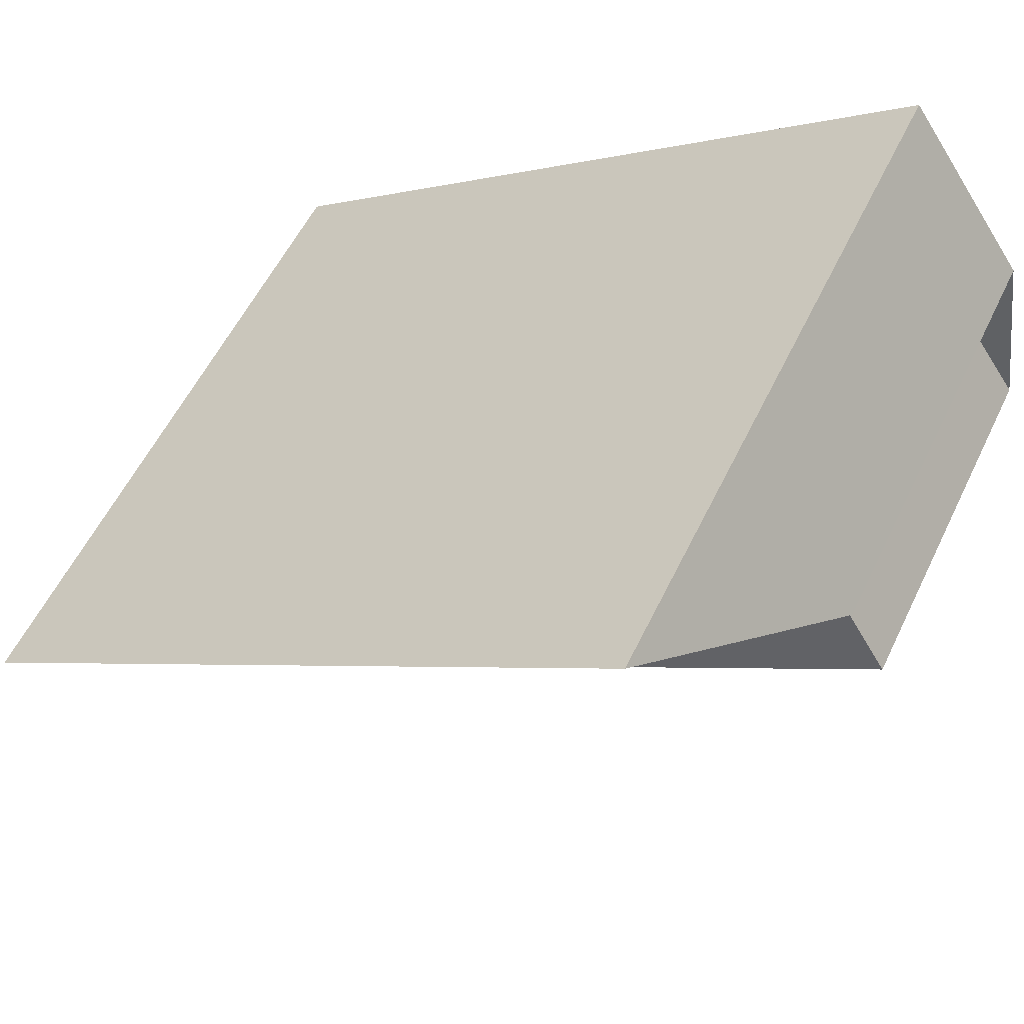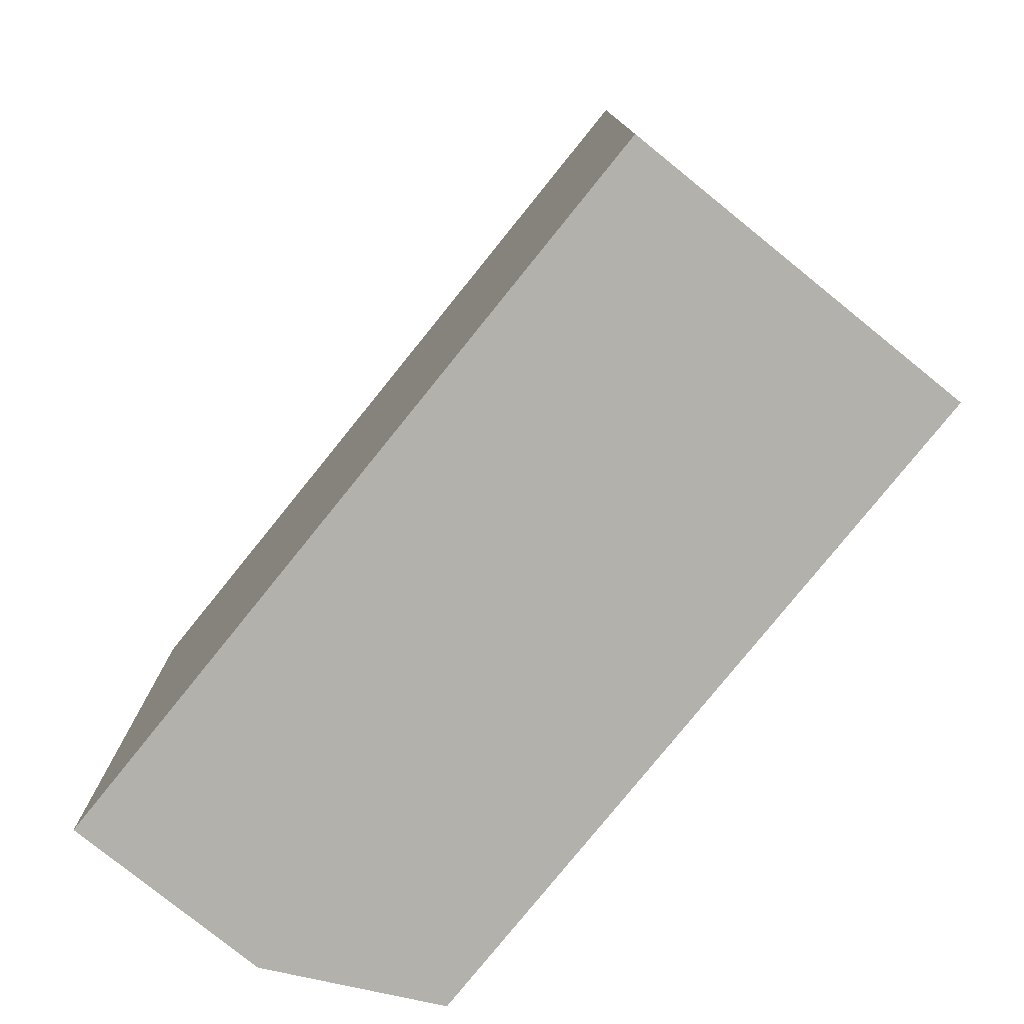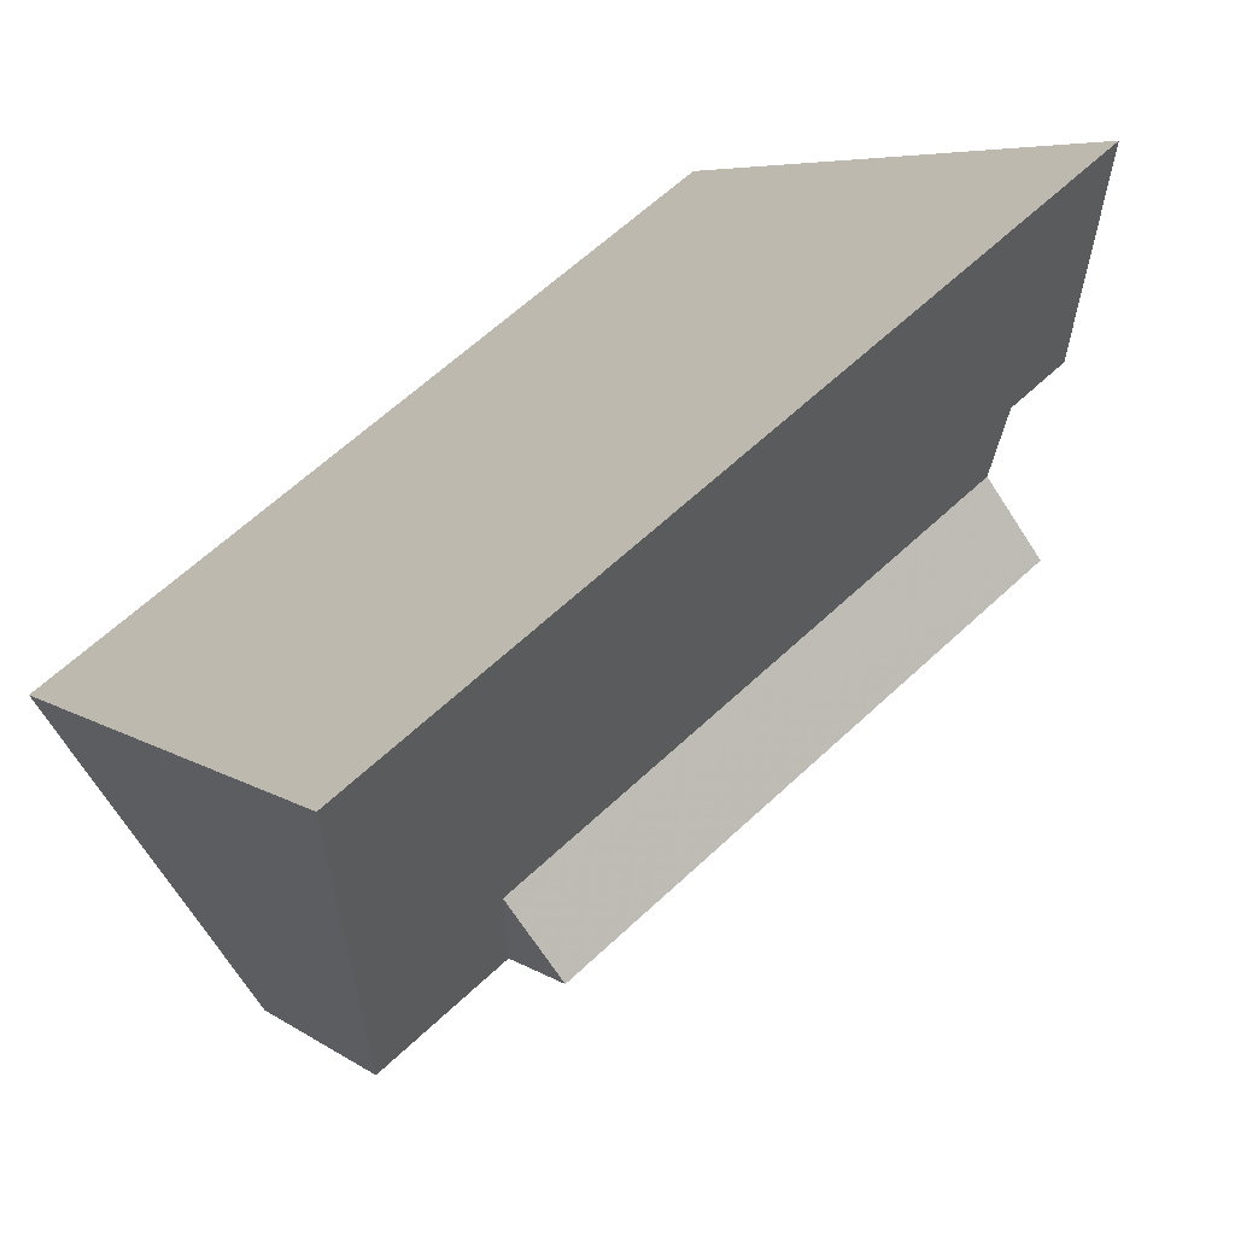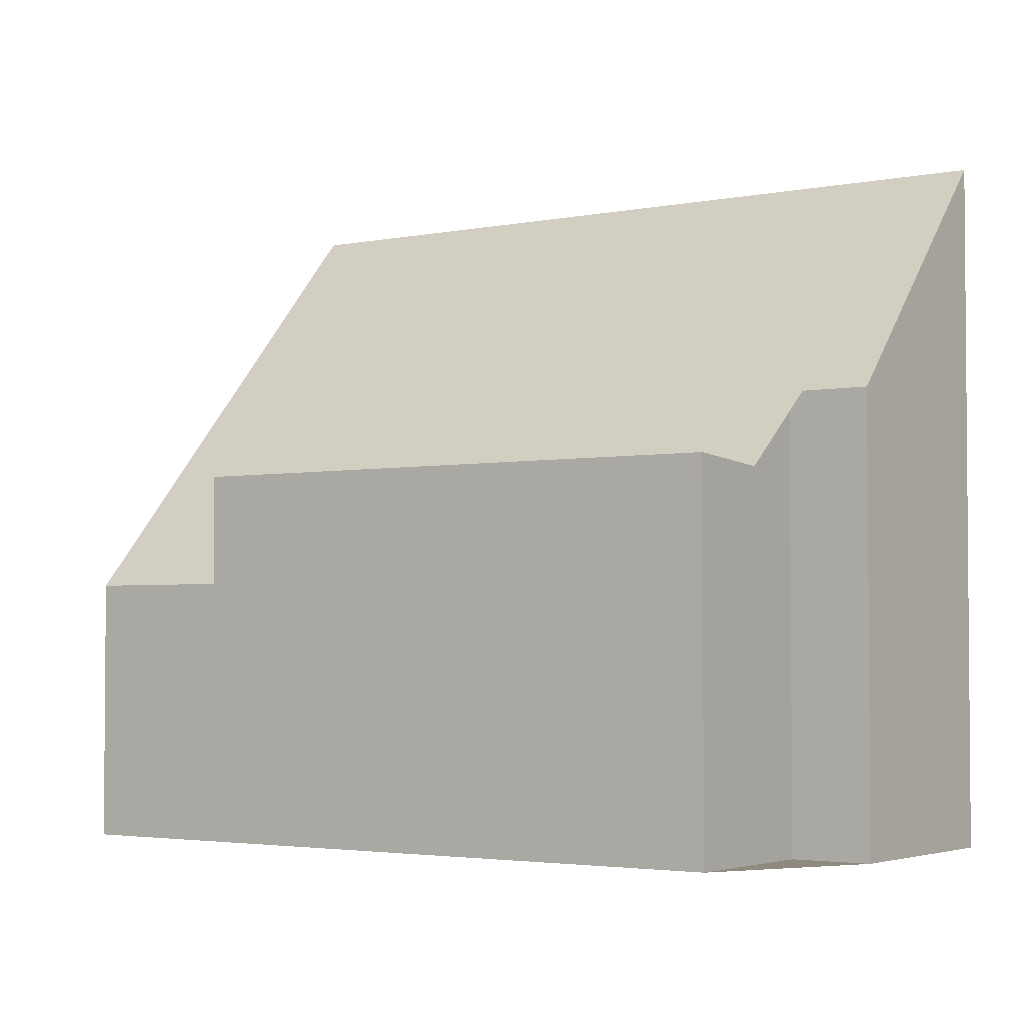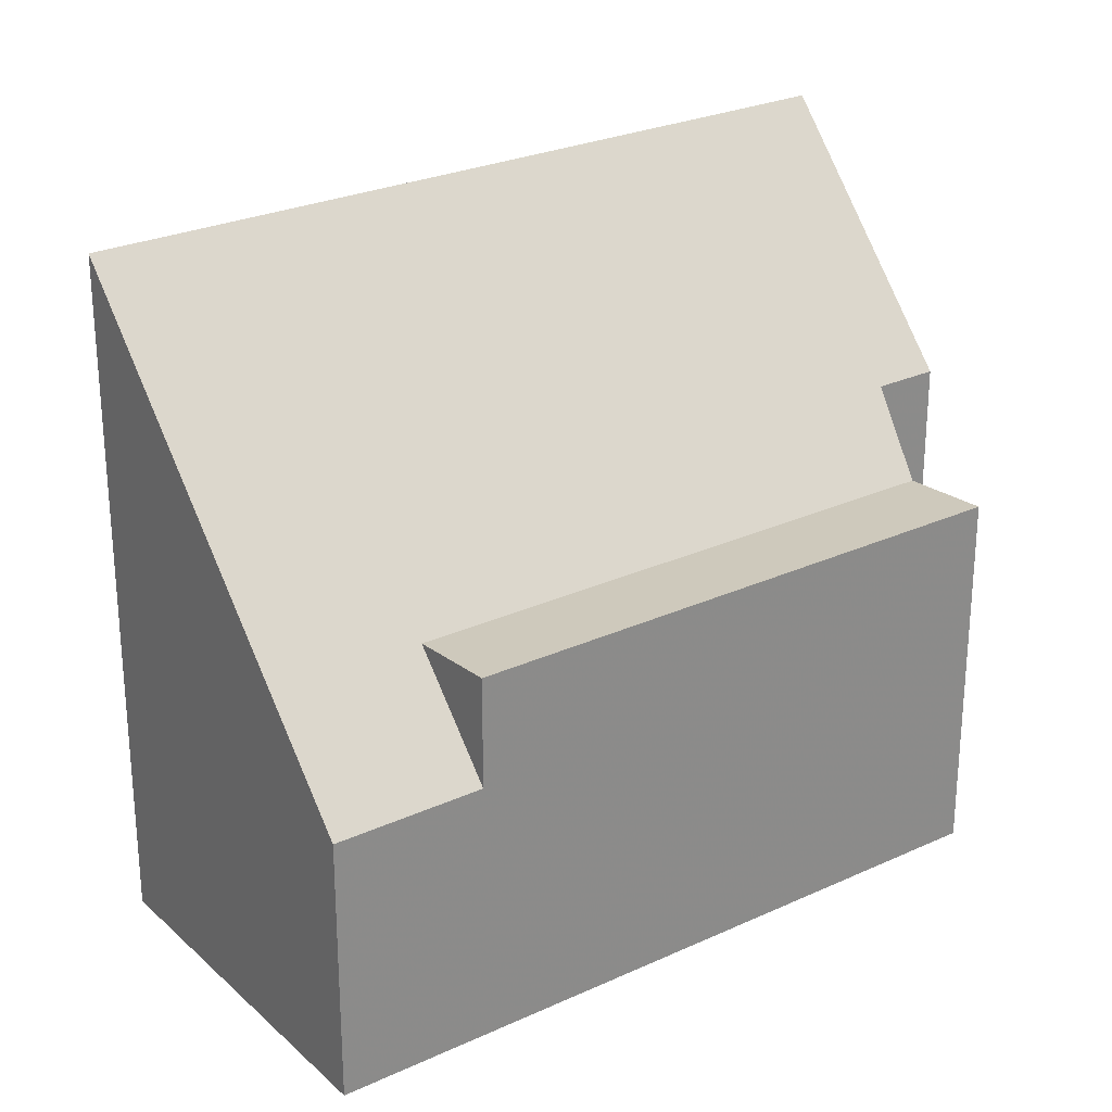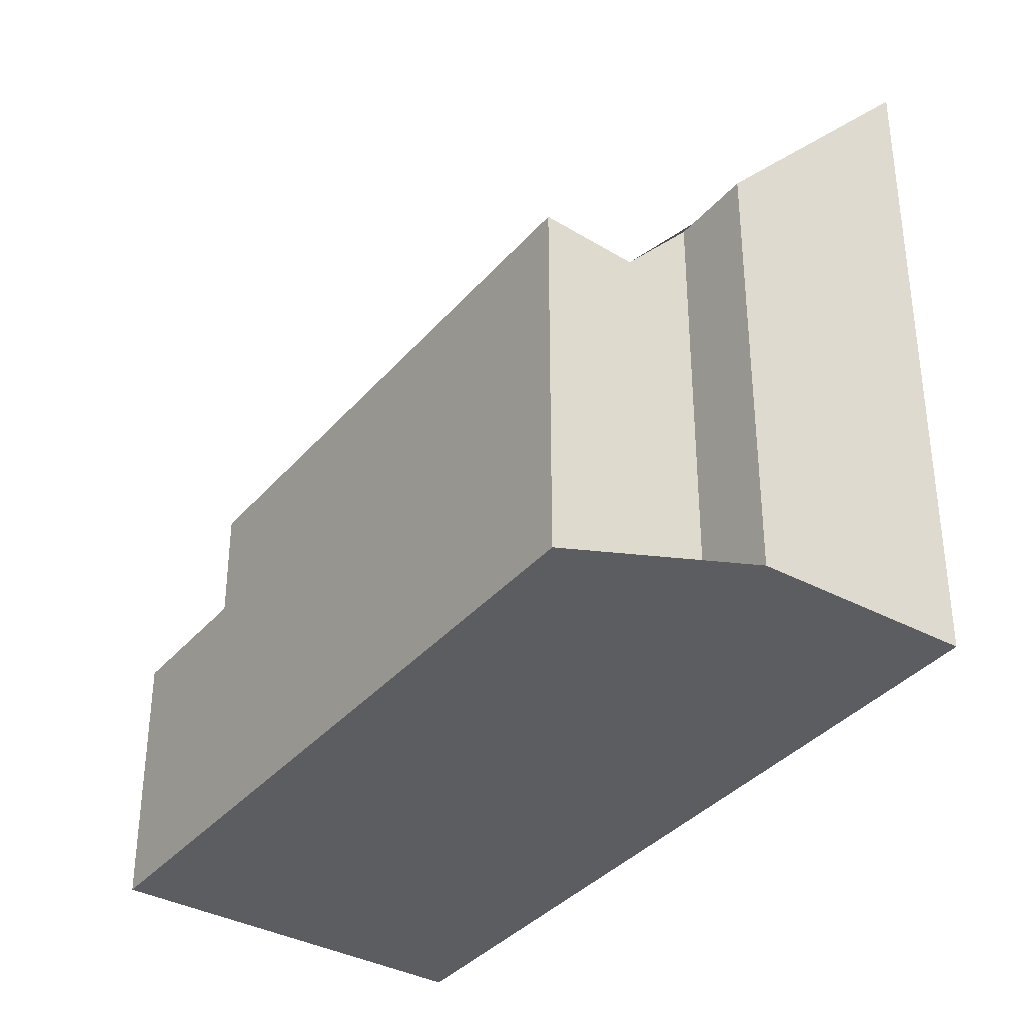
<metadata>
{"format":"obj","ext":"obj","renderer":"f3d","projection":"perspective","resolution":1024,"background":"white","views":[{"elev":55.7,"azim":25.4,"up":"+Y"},{"elev":-78.9,"azim":-93.8,"up":"+Z"},{"elev":6.2,"azim":-27.6,"up":"+Y"},{"elev":-3.0,"azim":70.4,"up":"+Z"},{"elev":26.5,"azim":-0.7,"up":"+Z"},{"elev":-36.4,"azim":90.1,"up":"+Z"}]}
</metadata>
<code>
v -2046 -1860 9.931
v -2044 -1863 6.459
v -2045 -1863 6.459
v -2053 -1872 3.857
v -2056 -1867 9.941
v -2044 -1865 5.467
v -2045 -1864 5.361
v -2054 -1870 5.365
v -2056 -1867 9.907
v -2046 -1860 9.907
v -2047 -1861 9.907
v -2047 -1861 9.932
v -2045 -1863 6.459
v -2056 -1867 9.94
v -2056 -1867 9.907
v -2053 -1870 5.365
v -2045 -1864 5.361
v -2051 -1870 3.857
v -2051 -1870 5.47
v -2052 -1869 5.364
v -2053 -1871 3.857
v -2051 -1870 5.469
v -2053 -1871 3.873
v -2053 -1872 3.874
v -2051 -1870 3.872
v -2044 -1865 5.466
v -2054 -1866 9.939
v -2054 -1866 9.907
v -2052 -1869 5.364
v -2052 -1869 5.364
v -2051 -1870 5.469
v -2051 -1870 3.872
v -2051 -1870 5.47
v -2051 -1870 3.857
v -2045 -1862 6.73
v -2045 -1863 6.731
v -2054 -1869 6.74
v -2054 -1869 6.74
v -2053 -1868 6.738
v -2046 -1861 9.306
v -2047 -1861 9.307
v -2056 -1867 9.315
v -2056 -1867 9.316
v -2054 -1866 9.314
v -2046 -1860 9.907
v -2046 -1860 9.931
v -2046 -1860 0
v -2046 -1860 0
v -2045 -1863 6.459
v -2044 -1863 6.459
v -2044 -1863 0
v -2045 -1863 0
v -2045 -1864 5.361
v -2045 -1863 6.459
v -2045 -1863 0
v -2045 -1864 0
v -2053 -1872 3.874
v -2053 -1872 3.857
v -2053 -1872 -4.441e-16
v -2053 -1872 4.441e-16
v -2056 -1867 9.94
v -2056 -1867 9.941
v -2056 -1867 0
v -2056 -1867 -1.776e-15
v -2051 -1870 5.47
v -2044 -1865 5.467
v -2044 -1865 0
v -2051 -1870 0
v -2054 -1869 6.74
v -2054 -1870 5.365
v -2054 -1870 0
v -2054 -1869 0
v -2056 -1867 9.941
v -2056 -1867 9.907
v -2056 -1867 0
v -2056 -1867 0
v -2046 -1861 9.306
v -2046 -1860 9.907
v -2046 -1860 0
v -2046 -1861 0
v -2046 -1860 9.931
v -2047 -1861 9.932
v -2047 -1861 -1.776e-15
v -2046 -1860 0
v -2045 -1863 6.459
v -2045 -1863 6.459
v -2045 -1863 0
v -2045 -1863 0
v -2054 -1866 9.939
v -2056 -1867 9.94
v -2056 -1867 -1.776e-15
v -2054 -1866 0
v -2044 -1865 5.466
v -2045 -1864 5.361
v -2045 -1864 0
v -2044 -1865 0
v -2053 -1872 3.857
v -2053 -1871 3.857
v -2053 -1871 0
v -2053 -1872 -4.441e-16
v -2054 -1870 5.365
v -2053 -1872 3.874
v -2053 -1872 4.441e-16
v -2054 -1870 0
v -2044 -1865 5.467
v -2044 -1865 5.466
v -2044 -1865 0
v -2044 -1865 0
v -2047 -1861 9.932
v -2054 -1866 9.939
v -2054 -1866 0
v -2047 -1861 -1.776e-15
v -2053 -1871 3.857
v -2051 -1870 3.857
v -2051 -1870 0
v -2053 -1871 0
v -2044 -1863 6.459
v -2045 -1862 6.73
v -2045 -1862 0
v -2044 -1863 0
v -2056 -1867 9.316
v -2054 -1869 6.74
v -2054 -1869 0
v -2056 -1867 1.776e-15
v -2045 -1862 6.73
v -2046 -1861 9.306
v -2046 -1861 0
v -2045 -1862 0
v -2056 -1867 9.907
v -2056 -1867 9.316
v -2056 -1867 1.776e-15
v -2056 -1867 0
v -2046 -1860 0
v -2044 -1863 0
v -2045 -1863 0
v -2044 -1865 0
v -2053 -1872 0
v -2056 -1867 0
f 41 11 10 40
f 24 8 16 23
f 12 1 10 11
f 15 9 5 14
f 43 9 15 42
f 28 15 14 27
f 42 15 28 44
f 25 20 22
f 32 23 16 29
f 23 21 4 24
f 22 19 18 25
f 34 21 23 32
f 27 12 11 28
f 44 28 11 41
f 30 17 26 31
f 31 26 6 33
f 35 2 13 36
f 37 16 8 38
f 39 29 16 37
f 36 13 3 7 29 39
f 40 35 36 41
f 42 37 38 43
f 44 39 37 42
f 41 36 39 44
f 46 47 48 45
f 50 51 52 49
f 54 55 56 53
f 58 59 60 57
f 62 63 64 61
f 66 67 68 65
f 70 71 72 69
f 74 75 76 73
f 78 79 80 77
f 82 83 84 81
f 86 87 88 85
f 90 91 92 89
f 94 95 96 93
f 98 99 100 97
f 102 103 104 101
f 106 107 108 105
f 110 111 112 109
f 114 115 116 113
f 118 119 120 117
f 122 123 124 121
f 126 127 128 125
f 130 131 132 129
f 134 135 136 137 138 133

</code>
